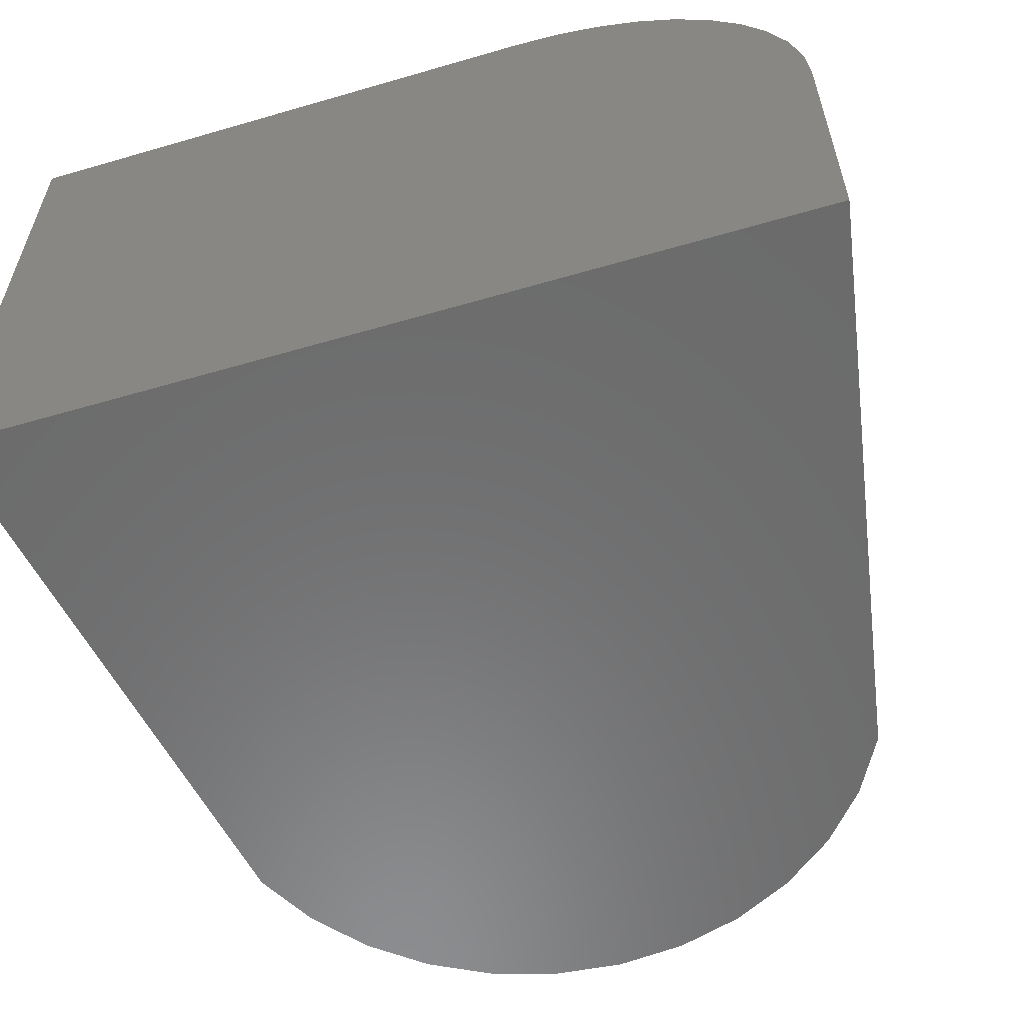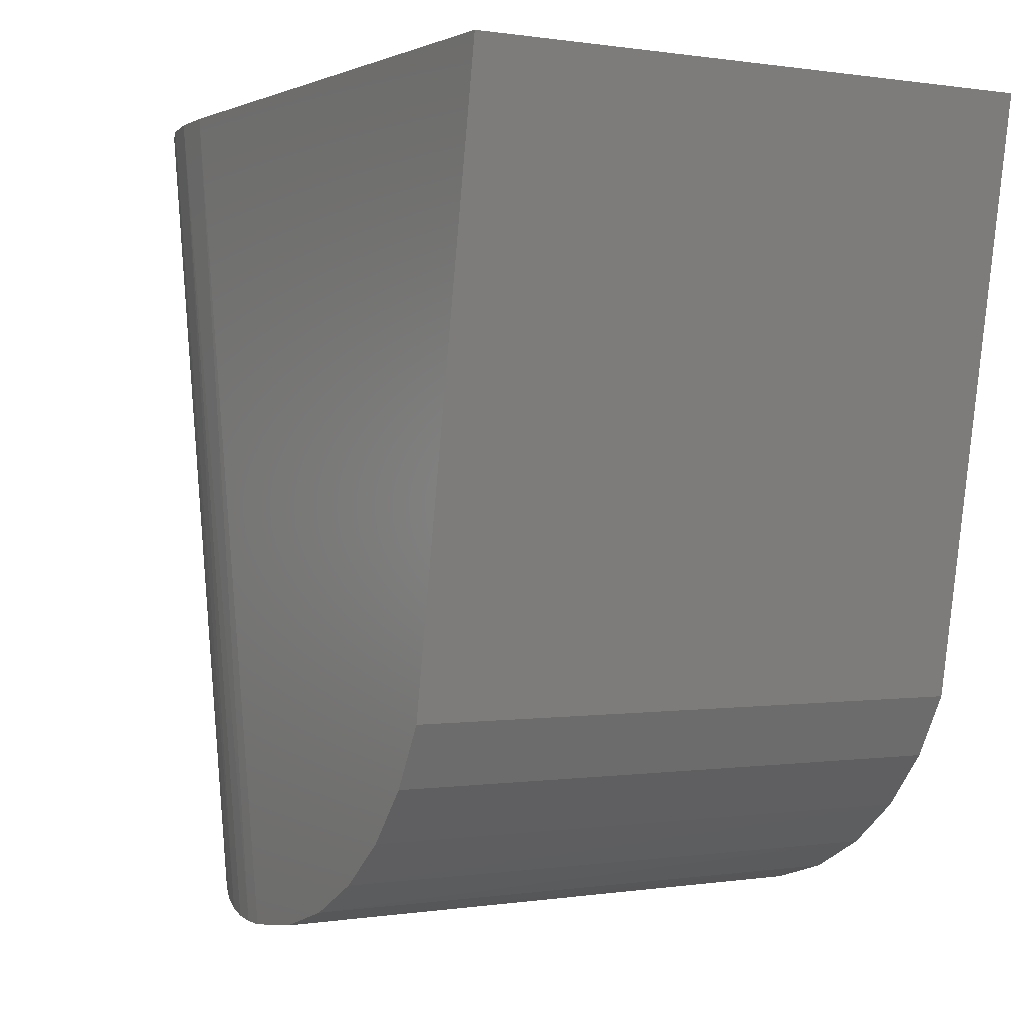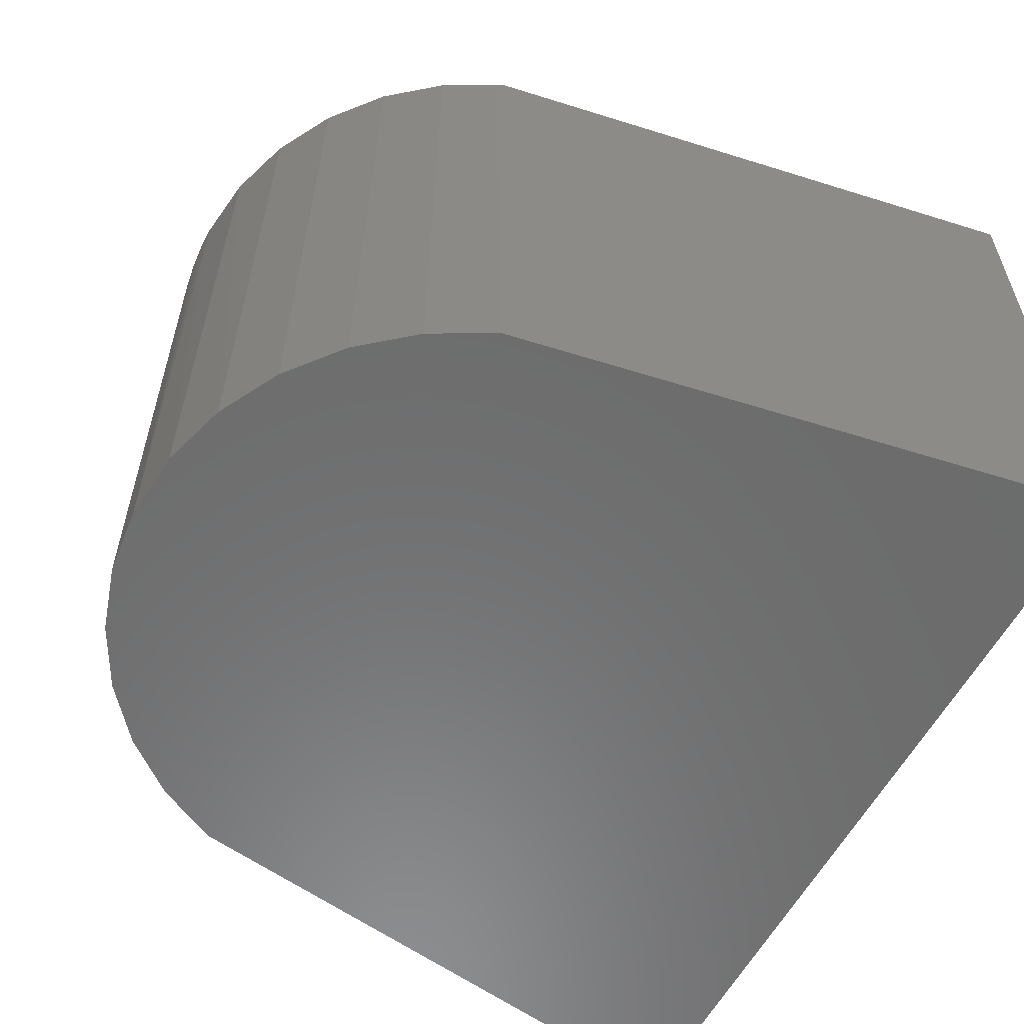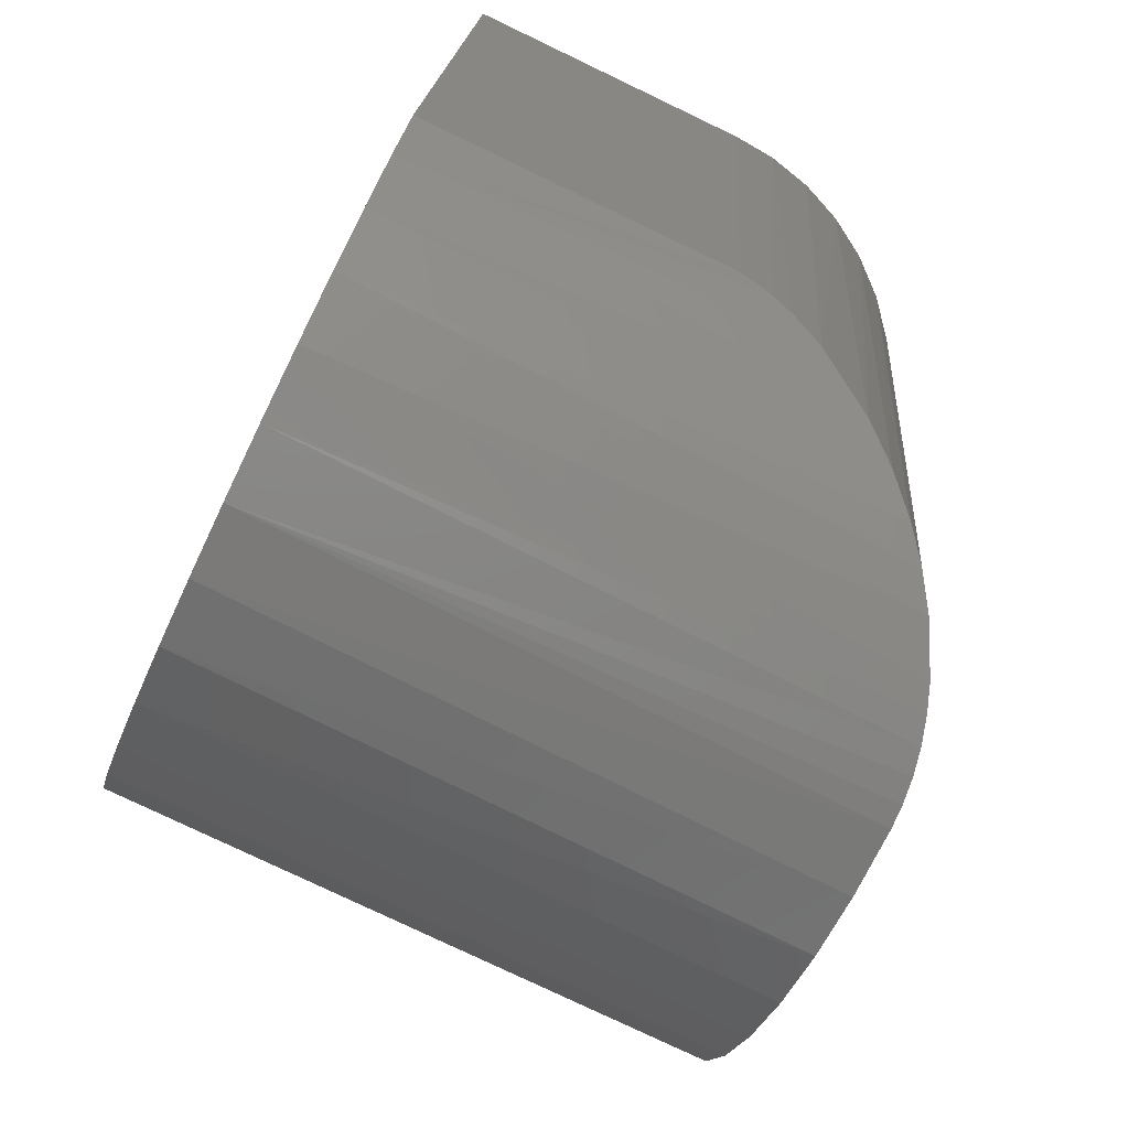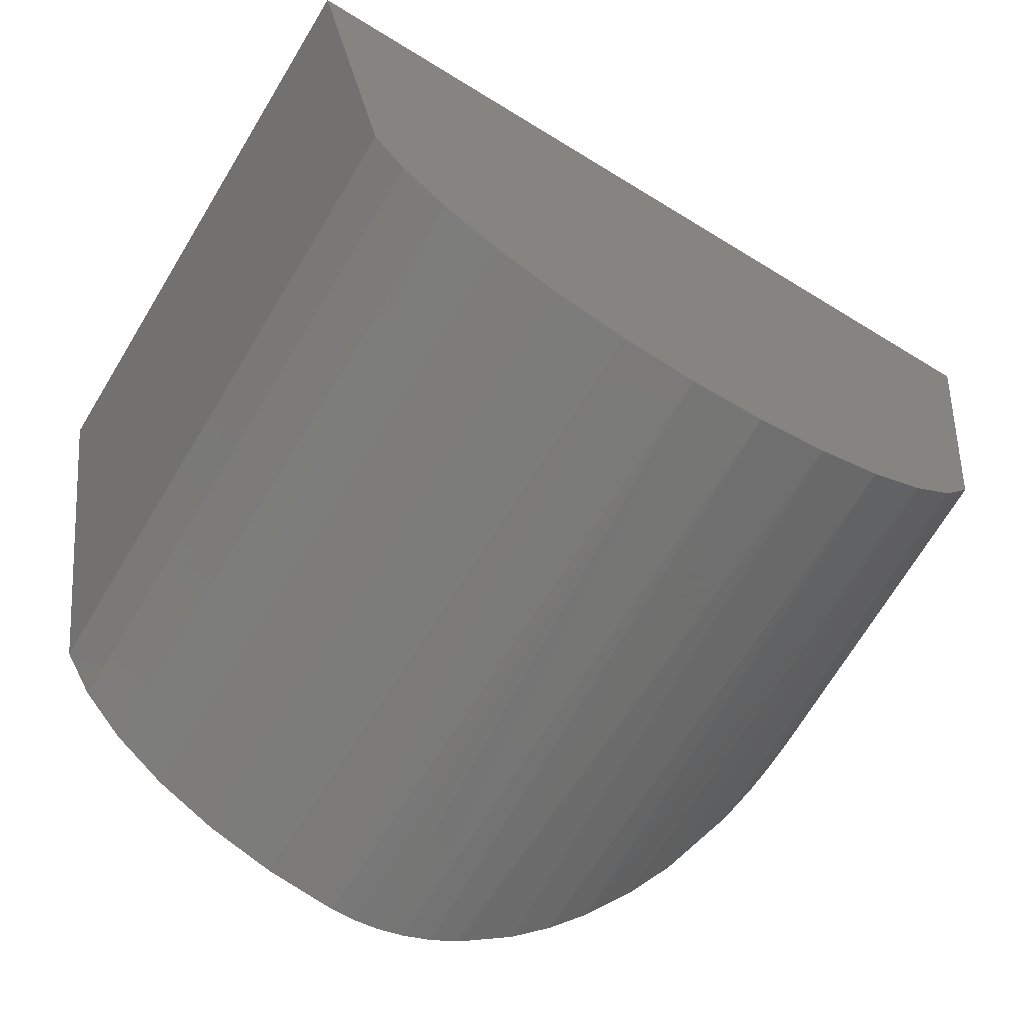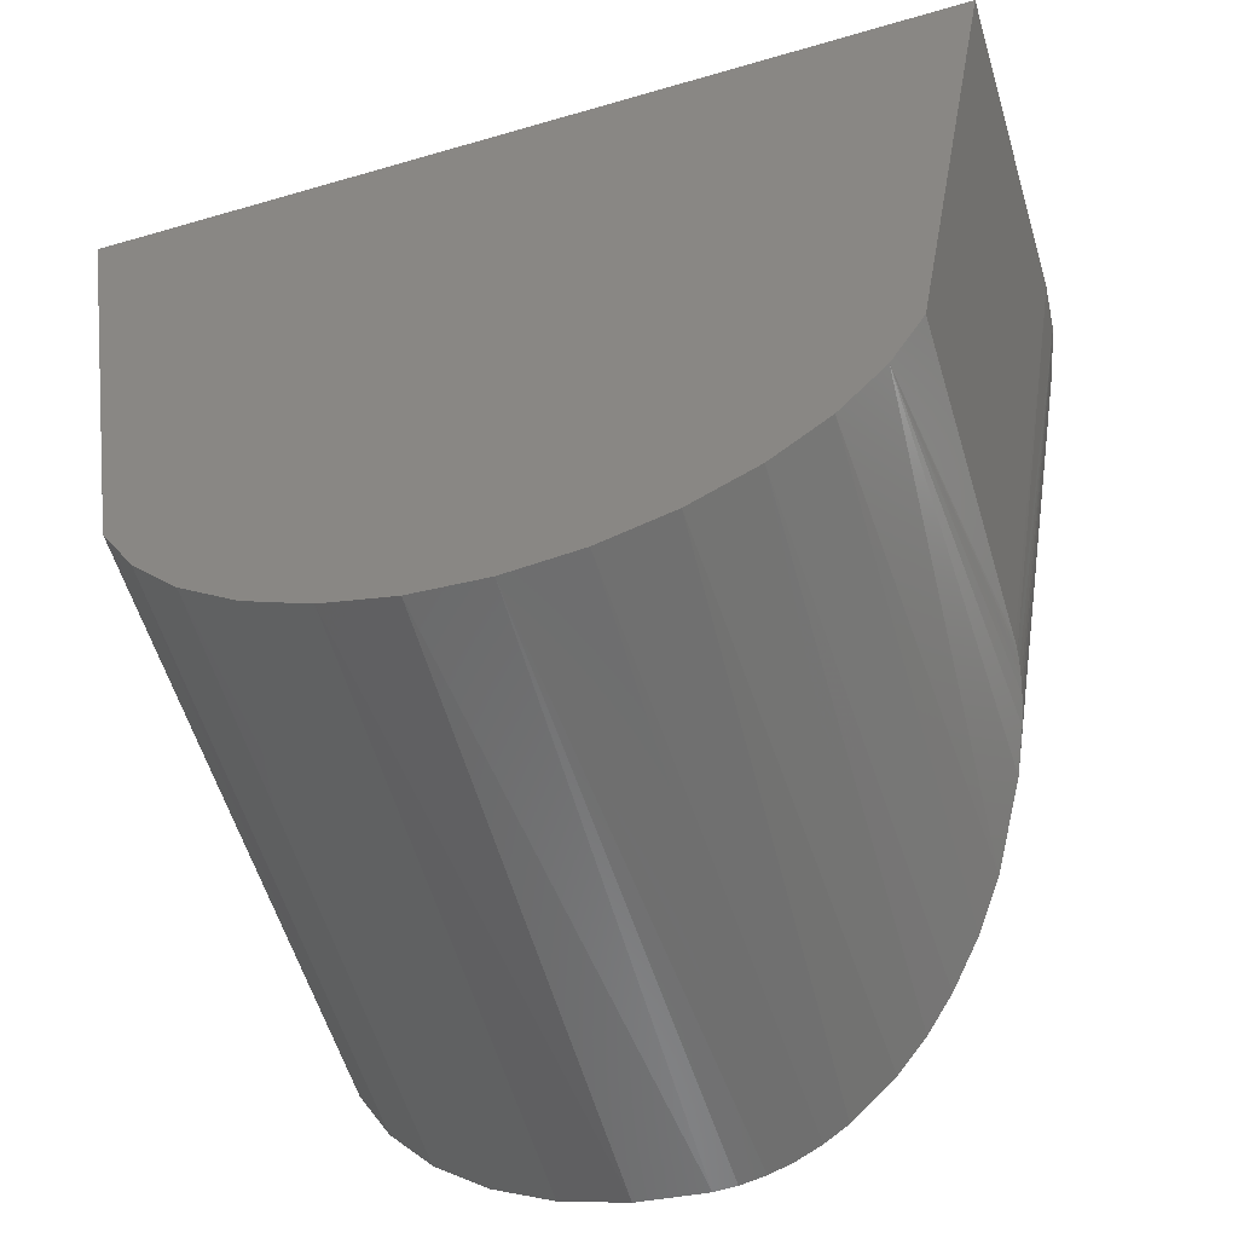
<metadata>
{"format":"stl","ext":"stl","renderer":"f3d","projection":"perspective","resolution":1024,"background":"white","views":[{"elev":-57.8,"azim":16.8,"up":"+Y"},{"elev":0.2,"azim":-121.6,"up":"+Z"},{"elev":-58.1,"azim":-117.6,"up":"+Y"},{"elev":-78.9,"azim":64.5,"up":"+Z"},{"elev":-71.1,"azim":-31.3,"up":"+Z"},{"elev":-58.0,"azim":16.8,"up":"+Z"}]}
</metadata>
<code>
# stl→obj: 51 verts, 98 faces
v 0.4906 0.1094 0.75
v 0.4409 0.1094 0.456
v 0.4163 0.1094 0.4592
v 0.3929 0.1094 0.467
v 0.3713 0.1094 0.4791
v 0.3524 0.1094 0.4951
v 0.3368 0.1094 0.5143
v 0.3252 0.1094 0.5362
v 0.2891 0.1094 0.75
v 0.6016 4.51e-17 0.75
v 0.6003 0.01625 0.75
v 0.6016 -0.1094 0.75
v 0.2891 -0.1094 0.75
v 0.5964 0.03306 0.75
v 0.5898 0.04908 0.75
v 0.5807 0.06384 0.75
v 0.5694 0.07704 0.75
v 0.5561 0.08829 0.75
v 0.5412 0.09735 0.75
v 0.525 0.104 0.75
v 0.508 0.108 0.75
v 0.5654 1.936e-17 0.5362
v 0.5654 -0.1094 0.5362
v 0.485 0.1008 0.4622
v 0.5017 0.09285 0.4688
v 0.495 -0.1094 0.4659
v 0.4707 -0.1094 0.4585
v 0.4761 0.1039 0.4597
v 0.4668 0.1064 0.4577
v 0.42 -0.1094 0.4585
v 0.3956 -0.1094 0.4659
v 0.3731 -0.1094 0.4779
v 0.3534 -0.1094 0.494
v 0.4489 0.1091 0.456
v 0.4453 -0.1094 0.456
v 0.5534 -0.1094 0.5137
v 0.5372 -0.1094 0.494
v 0.5441 0.05559 0.5015
v 0.5565 0.0352 0.5186
v 0.5611 0.02397 0.5269
v 0.5634 0.01619 0.5316
v 0.5643 0.01202 0.5336
v 0.5649 0.007633 0.5351
v 0.5653 0.00386 0.5359
v 0.4579 0.1081 0.4566
v 0.5175 -0.1094 0.4779
v 0.523 0.07801 0.4817
v 0.5344 0.06722 0.4913
v 0.5128 0.08583 0.4749
v 0.3252 -0.1094 0.5362
v 0.3373 -0.1094 0.5137
f 1 2 3
f 1 3 4
f 1 4 5
f 1 5 6
f 1 6 7
f 1 7 8
f 1 8 9
f 10 11 12
f 1 9 13
f 1 13 12
f 1 12 11
f 1 11 14
f 1 14 15
f 1 15 16
f 1 16 17
f 1 17 18
f 1 18 19
f 1 19 20
f 1 20 21
f 22 10 23
f 23 10 12
f 24 25 26
f 26 27 24
f 28 24 27
f 28 27 29
f 3 30 31
f 3 31 4
f 4 31 32
f 4 32 5
f 5 32 33
f 2 34 35
f 2 35 30
f 2 30 3
f 36 37 38
f 36 38 39
f 36 39 40
f 36 40 41
f 36 41 42
f 36 42 43
f 36 43 44
f 36 44 22
f 36 22 23
f 35 34 45
f 35 45 29
f 35 29 27
f 46 47 37
f 37 47 48
f 37 48 38
f 26 25 46
f 46 25 49
f 46 49 47
f 50 8 51
f 51 8 7
f 51 7 33
f 33 7 6
f 33 6 5
f 10 44 11
f 10 22 44
f 1 34 2
f 1 21 34
f 34 21 45
f 29 45 21
f 21 20 29
f 29 20 28
f 24 28 20
f 20 19 24
f 39 38 15
f 15 14 39
f 42 41 11
f 11 43 42
f 44 43 11
f 15 38 16
f 16 38 48
f 16 48 17
f 17 48 47
f 17 47 18
f 18 47 49
f 18 49 19
f 19 49 25
f 19 25 24
f 39 14 40
f 40 14 11
f 40 11 41
f 46 31 26
f 26 31 30
f 26 30 27
f 27 30 35
f 12 13 23
f 23 13 50
f 23 50 36
f 36 50 51
f 36 51 37
f 37 51 33
f 37 33 46
f 46 33 32
f 46 32 31
f 9 8 13
f 13 8 50

</code>
